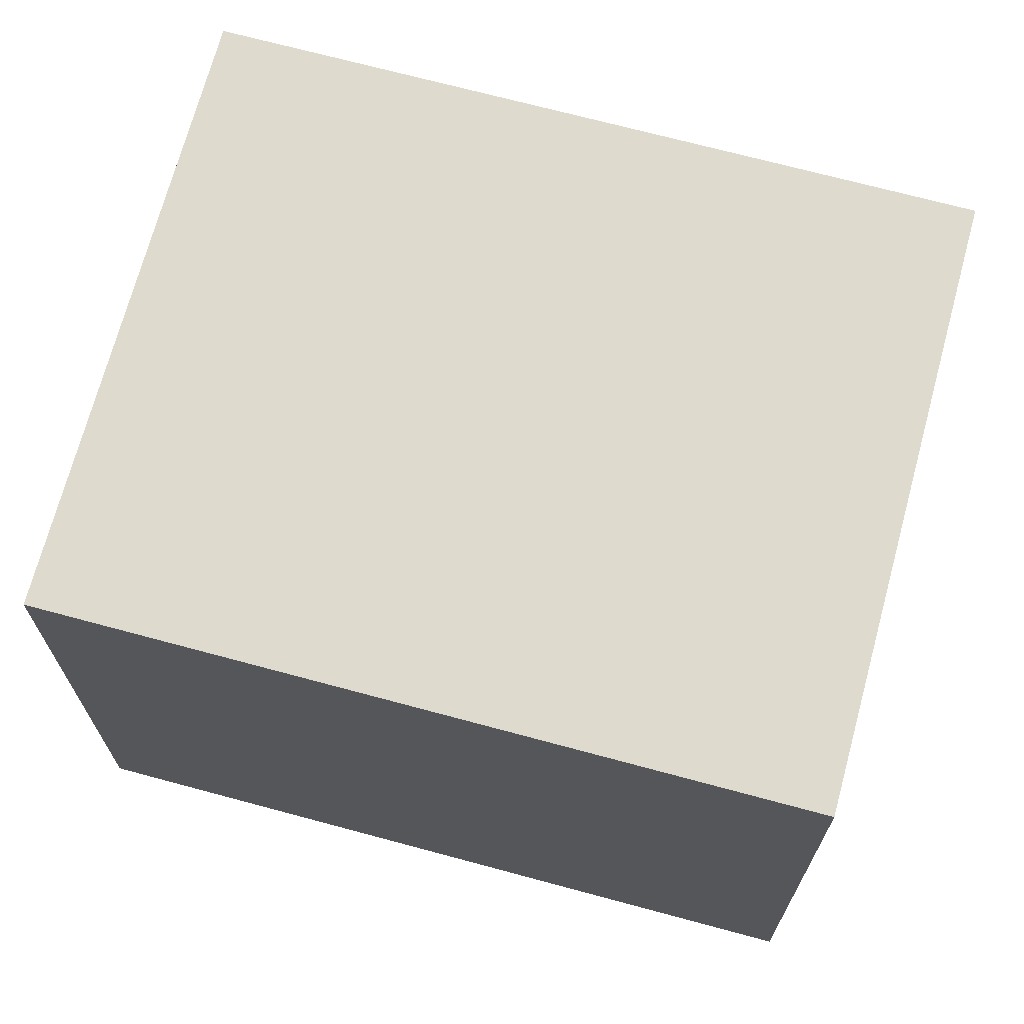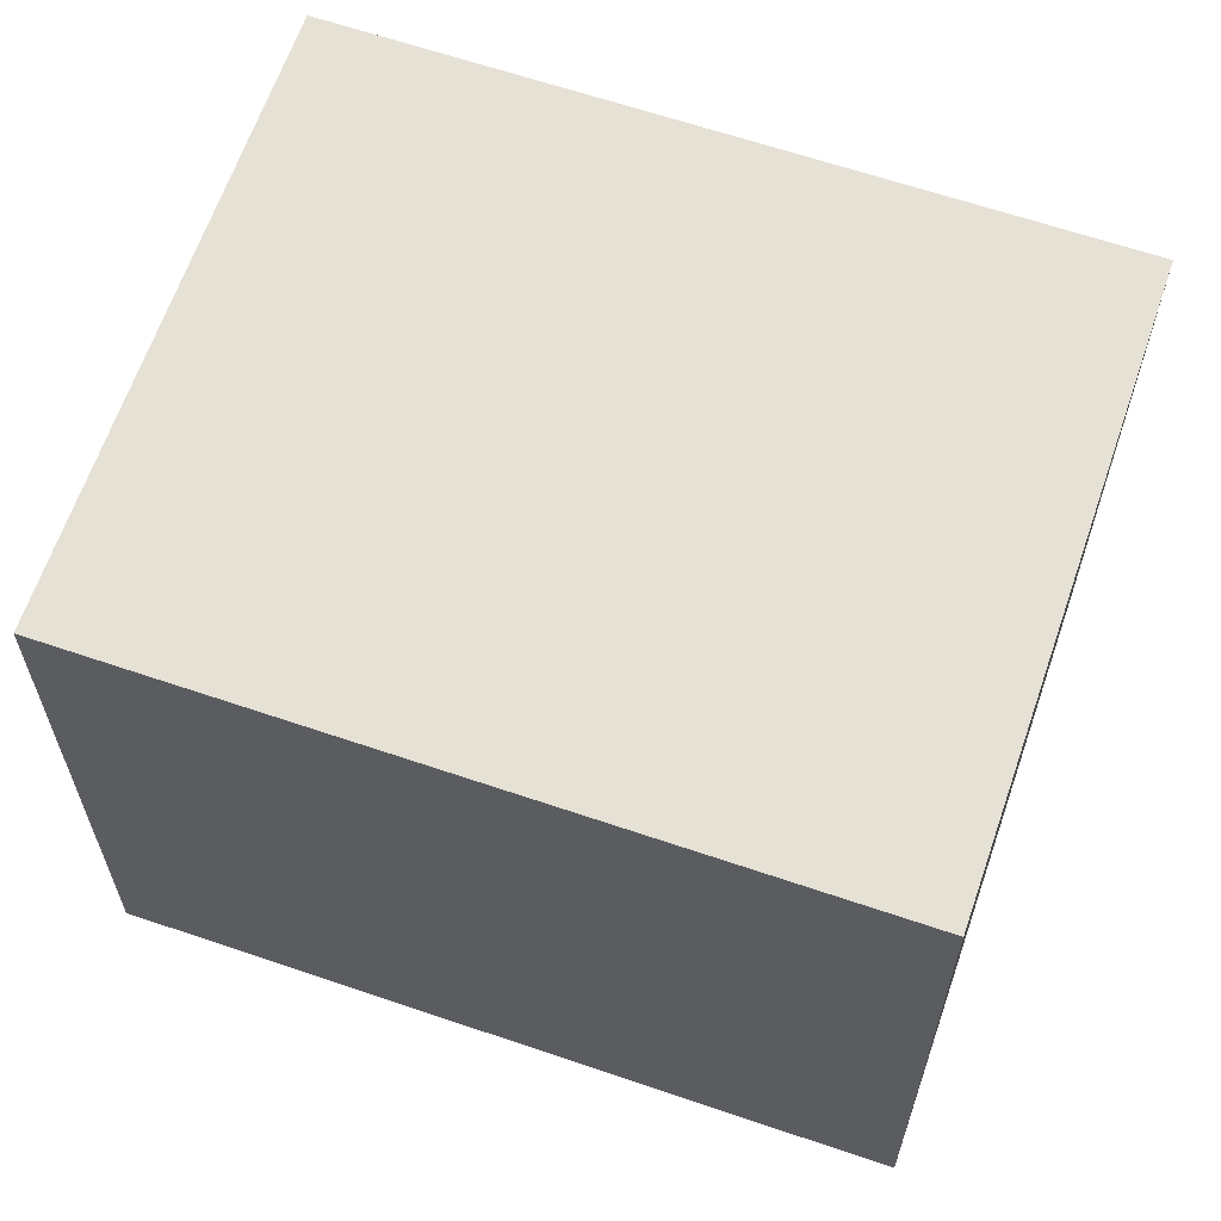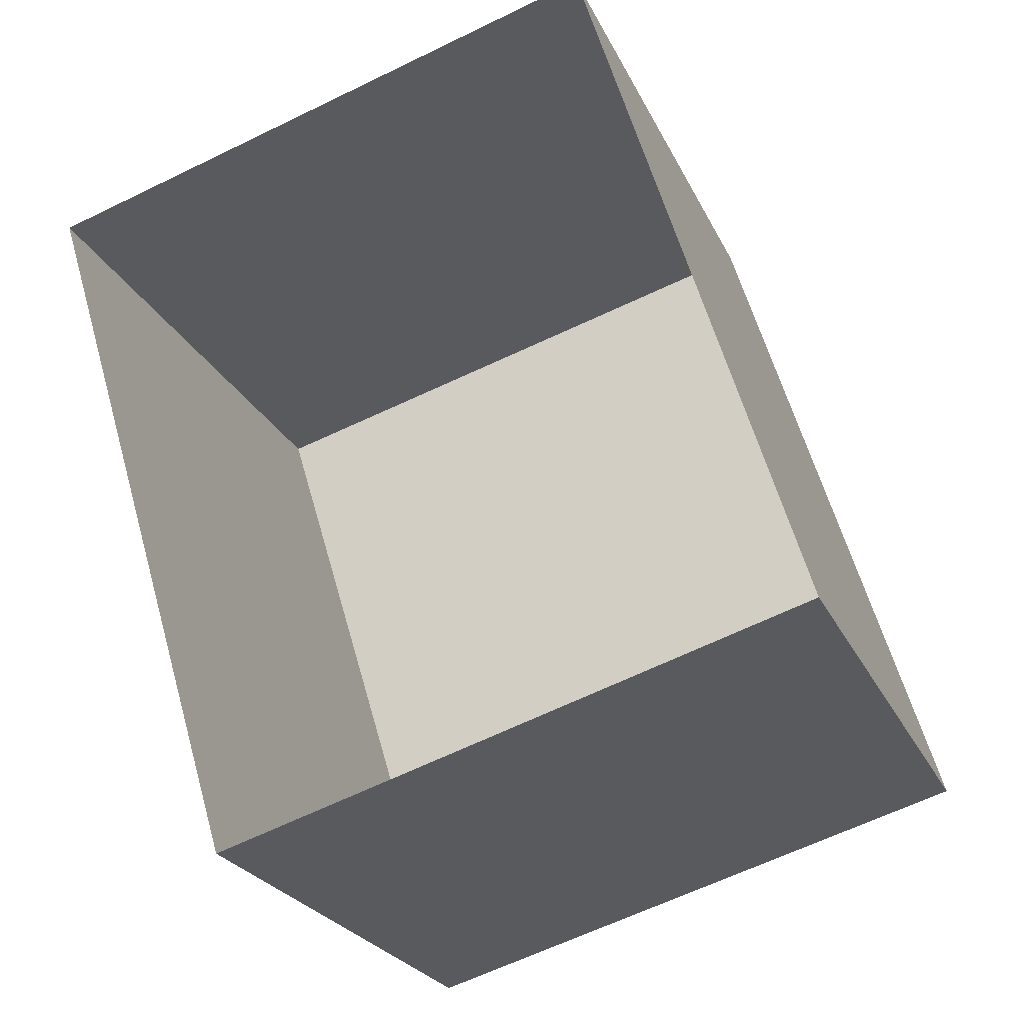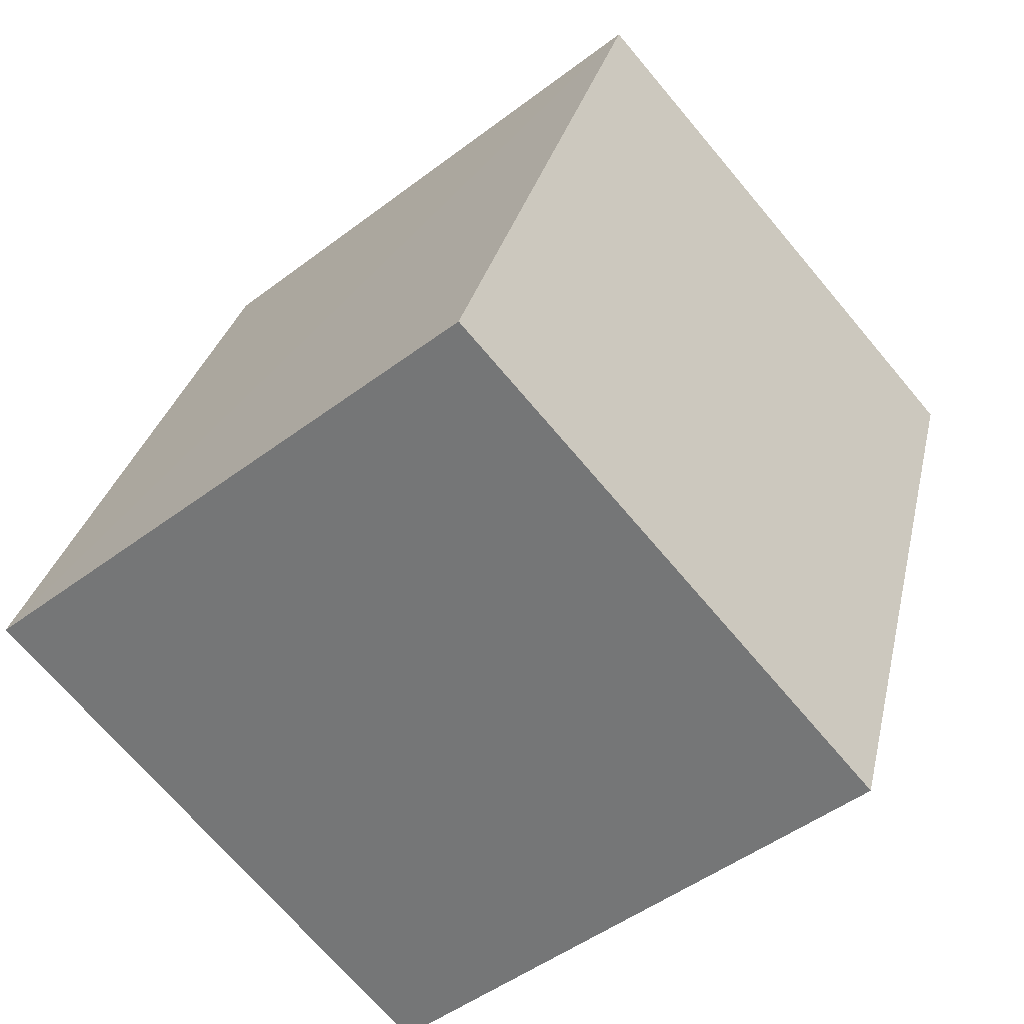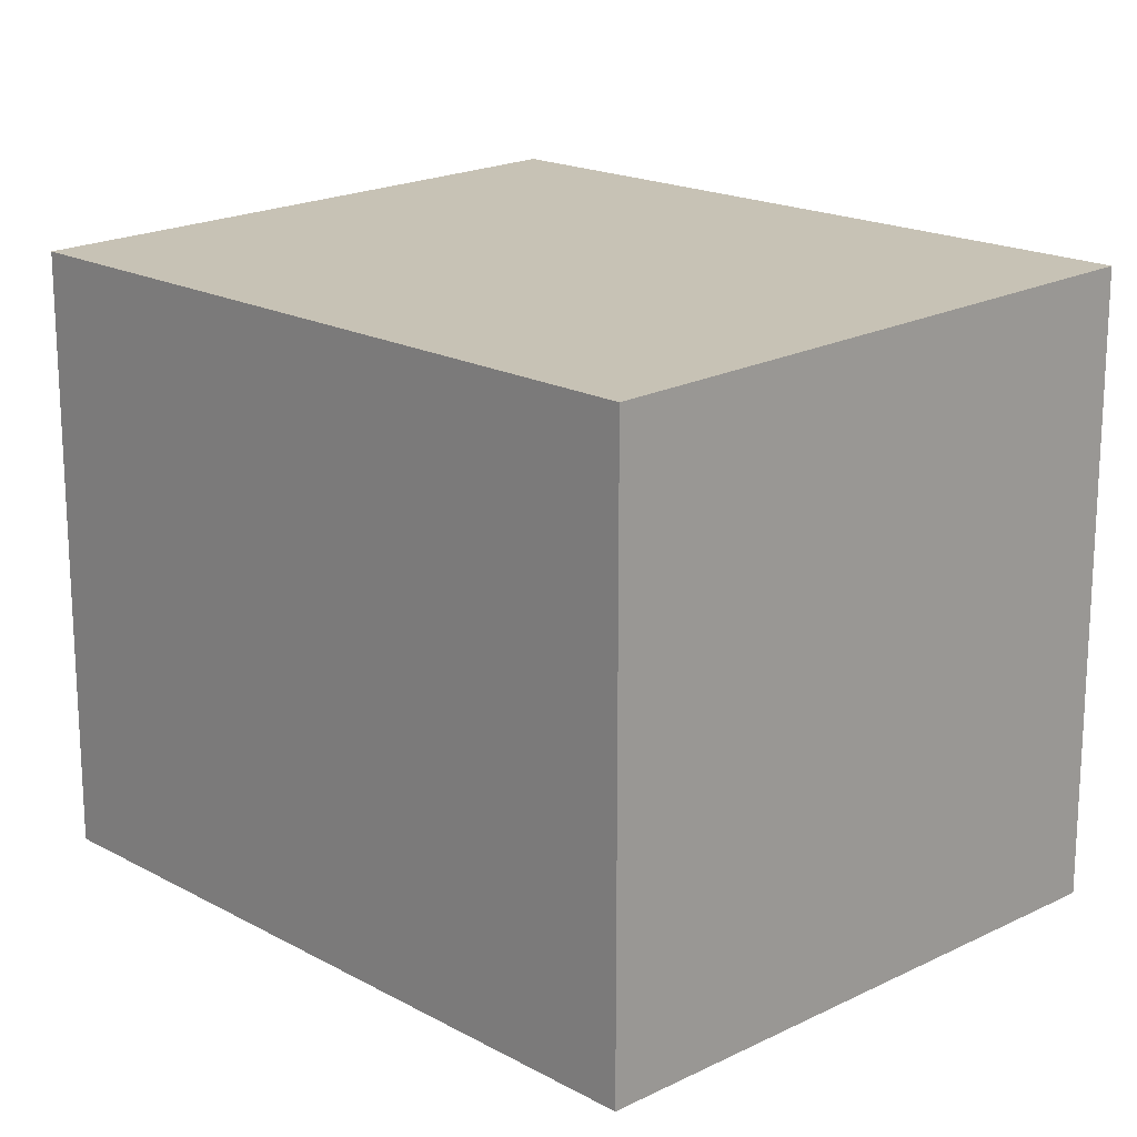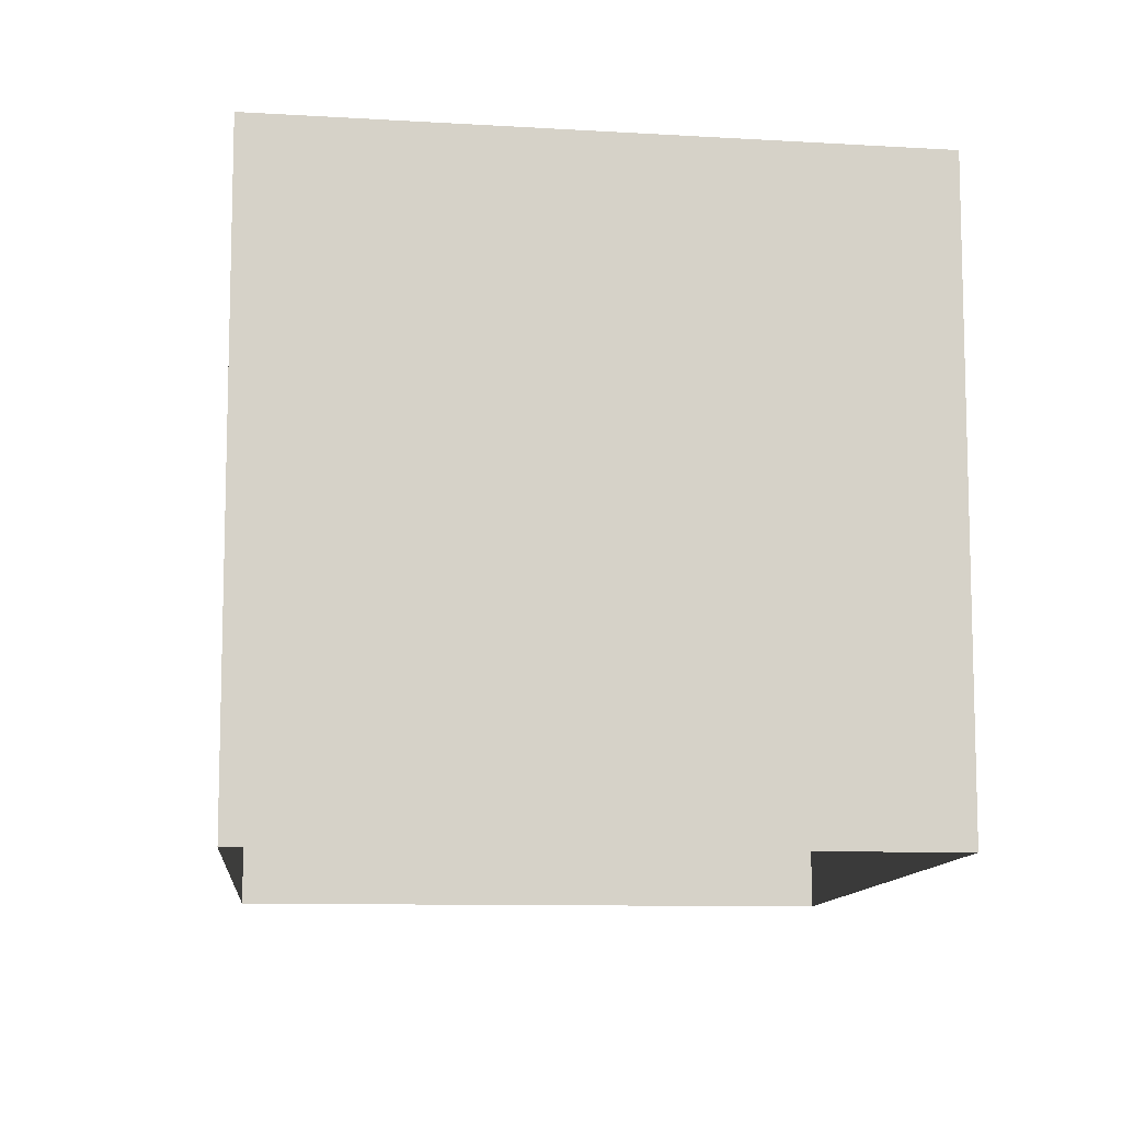
<metadata>
{"format":"obj","ext":"obj","renderer":"f3d","projection":"perspective","resolution":1024,"background":"white","views":[{"elev":69.7,"azim":88.3,"up":"+Z"},{"elev":63.2,"azim":92.2,"up":"+Z"},{"elev":-24.1,"azim":-159.9,"up":"+Y"},{"elev":-70.1,"azim":40.1,"up":"+Y"},{"elev":18.1,"azim":119.7,"up":"+Z"},{"elev":-10.5,"azim":-21.9,"up":"+Z"}]}
</metadata>
<code>
v 1.778e+04 6543 20.74
v 1.778e+04 6539 17.45
v 1.778e+04 6539 20.75
v 1.778e+04 6543 17.45
v 1.778e+04 6542 20.66
v 1.778e+04 6542 17.45
v 1.778e+04 6538 17.45
v 1.778e+04 6538 20.67
f 1 2 3
f 1 4 2
f 5 4 1
f 5 6 4
f 7 6 5
f 8 7 5
f 2 7 8
f 3 2 8
f 3 8 5
f 1 3 5

</code>
